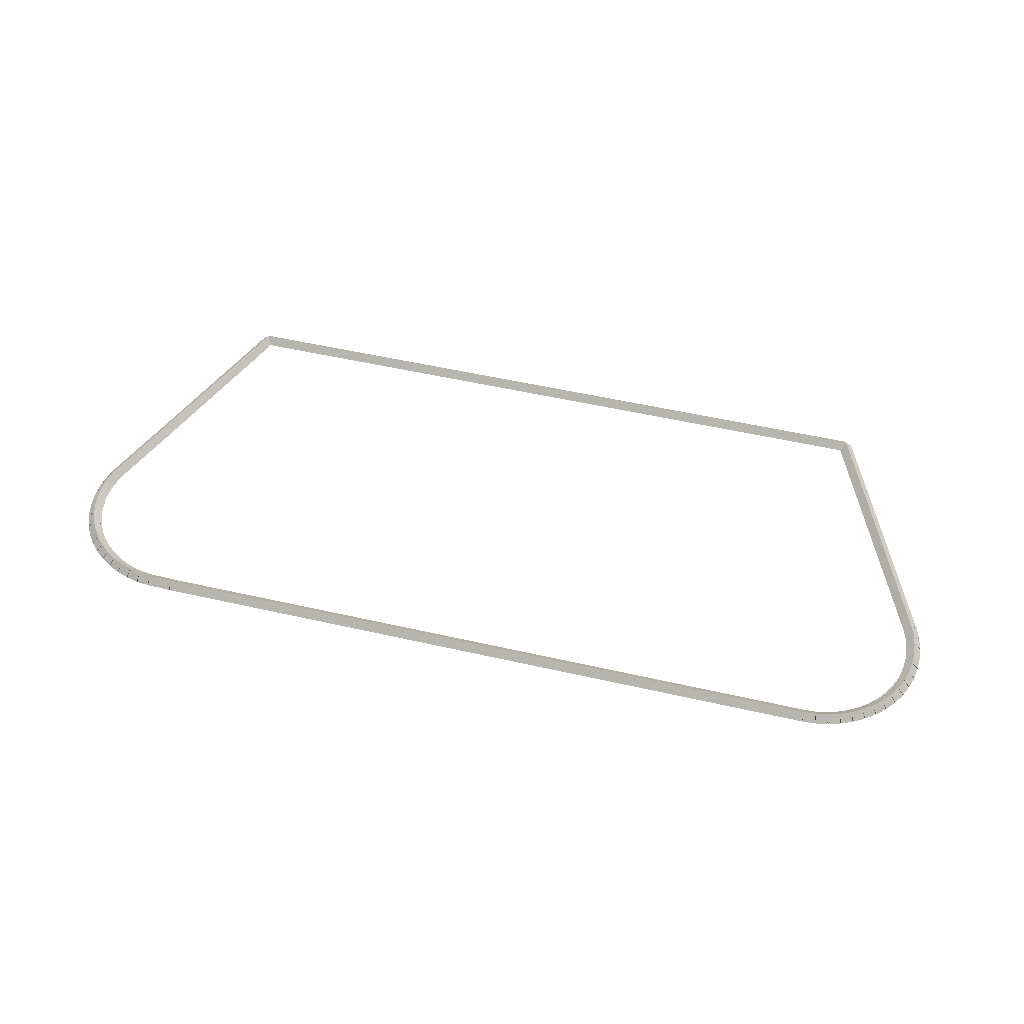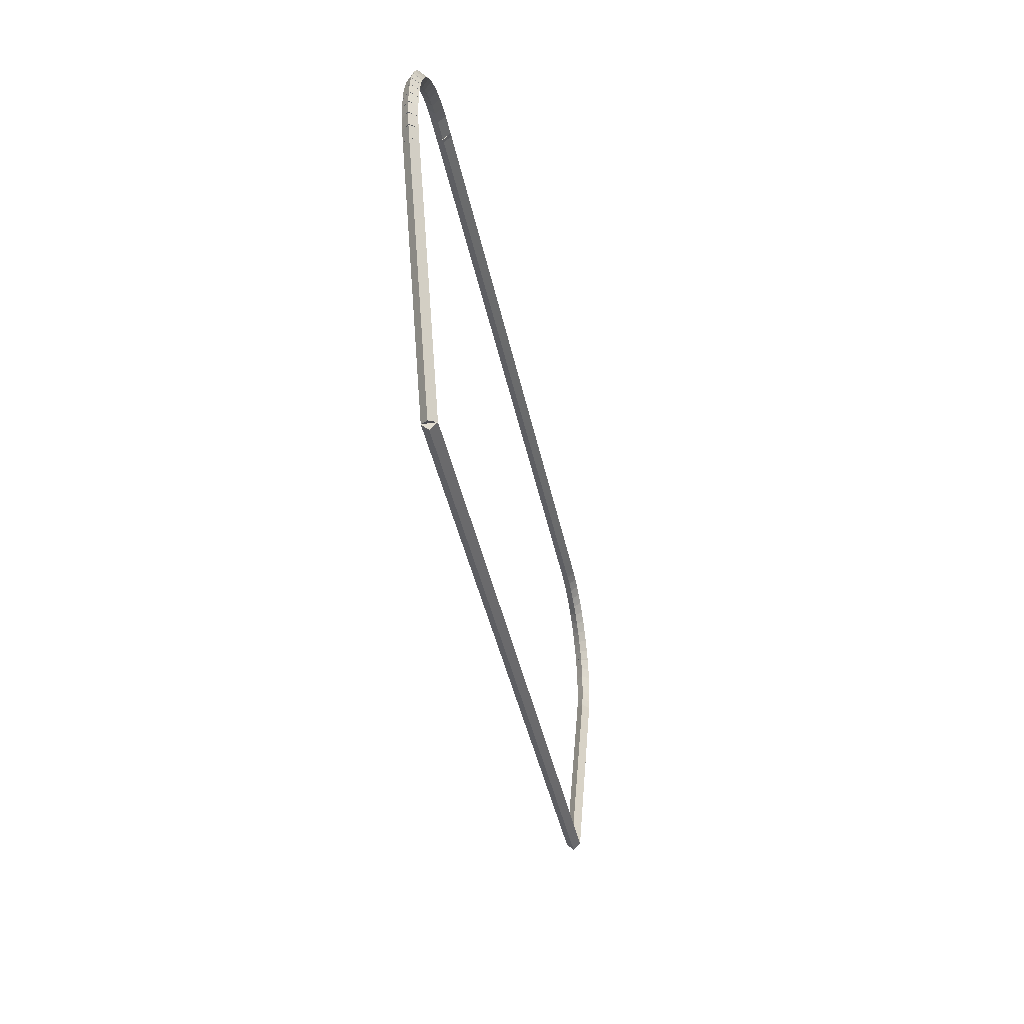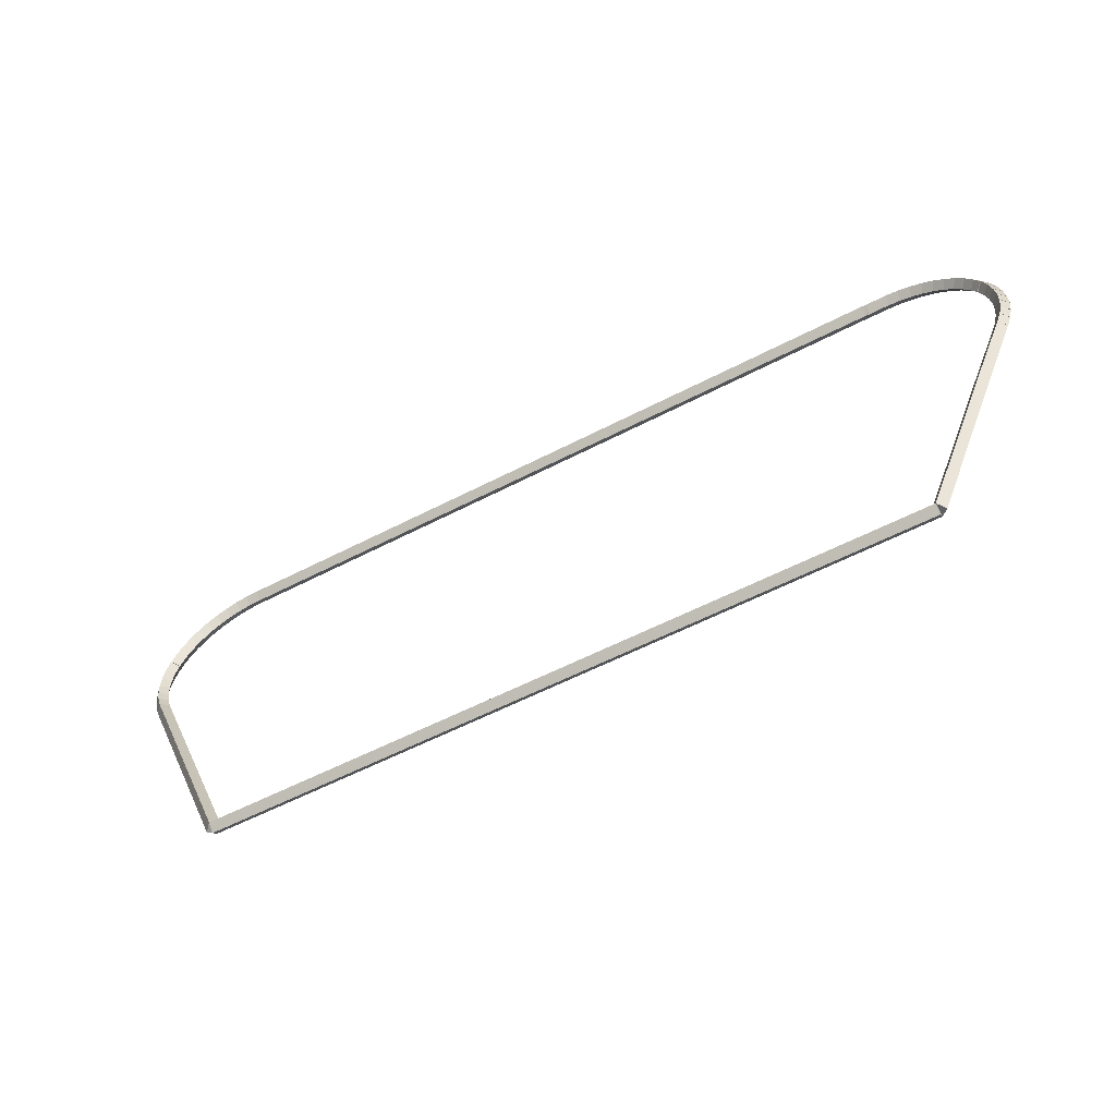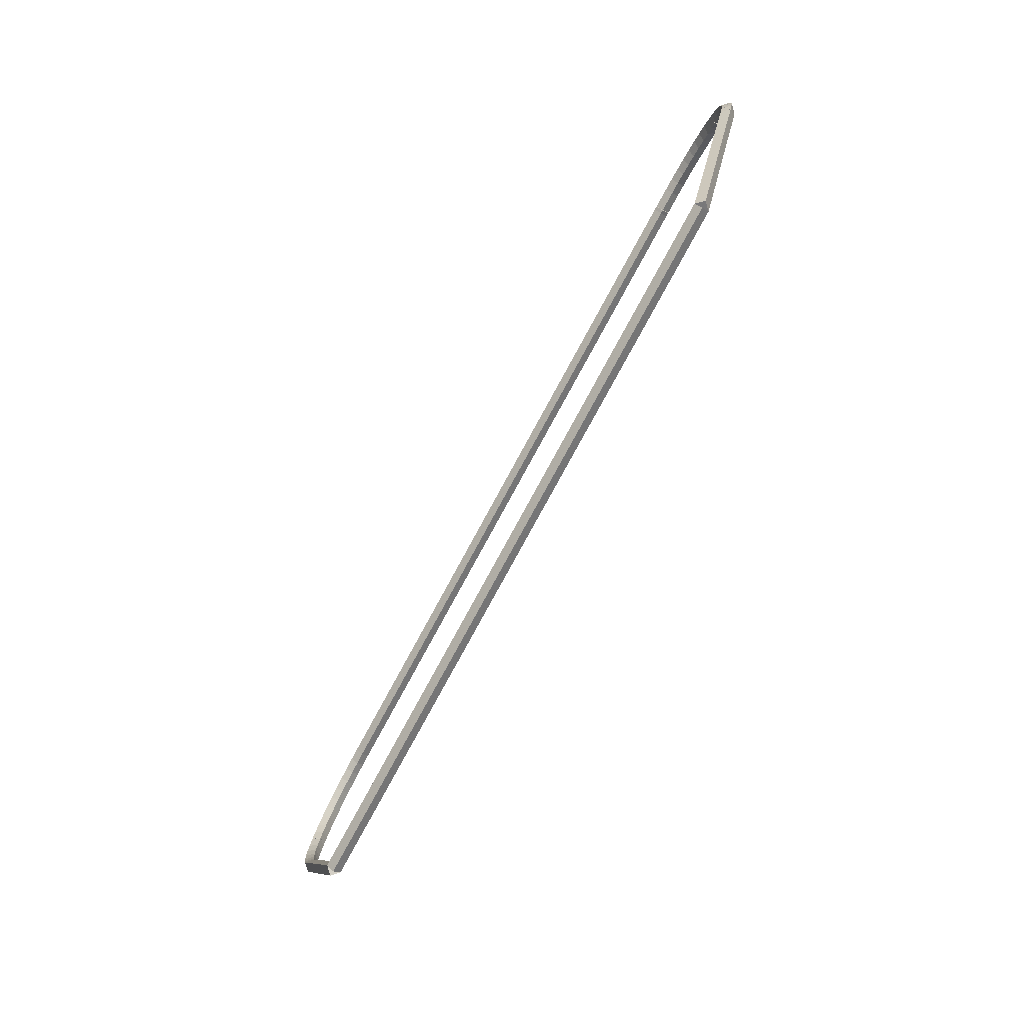
<metadata>
{"format":"obj","ext":"obj","renderer":"f3d","projection":"perspective","resolution":1024,"background":"white","views":[{"elev":52.0,"azim":-166.1,"up":"+Z"},{"elev":-39.0,"azim":101.0,"up":"+Y"},{"elev":-57.0,"azim":28.5,"up":"+Y"},{"elev":-79.7,"azim":61.4,"up":"+Y"}]}
</metadata>
<code>
g base_node_247_197_0
v -53.46 24.15 48.68
v -53.36 24.16 48.58
v -53.46 24.15 48.48
v -53.56 24.14 48.58
v -53.45 23.98 48.68
v -53.35 23.99 48.58
v -53.45 23.98 48.48
v -53.55 23.98 48.58
f 1 2 3 4
f 6 2 1 5
f 5 1 4 8
f 6 5 8 7
f 8 4 3 7
f 7 3 2 6
g base_node_247_197_0
v -53.45 24.32 48.68
v -53.35 24.31 48.58
v -53.45 24.32 48.48
v -53.55 24.32 48.58
v -53.46 24.15 48.68
v -53.36 24.14 48.58
v -53.46 24.15 48.48
v -53.56 24.16 48.58
f 9 10 11 12
f 14 10 9 13
f 13 9 12 16
f 14 13 16 15
f 16 12 11 15
f 15 11 10 14
g base_node_247_197_0
v -53.41 24.48 48.68
v -53.32 24.46 48.58
v -53.41 24.48 48.48
v -53.51 24.5 48.58
v -53.45 24.32 48.68
v -53.35 24.3 48.58
v -53.45 24.32 48.48
v -53.54 24.33 48.58
f 17 18 19 20
f 22 18 17 21
f 21 17 20 24
f 22 21 24 23
f 24 20 19 23
f 23 19 18 22
g base_node_247_197_0
v -53.36 24.64 48.68
v -53.27 24.61 48.58
v -53.36 24.64 48.48
v -53.46 24.67 48.58
v -53.41 24.48 48.68
v -53.32 24.45 48.58
v -53.41 24.48 48.48
v -53.51 24.51 48.58
f 25 26 27 28
f 30 26 25 29
f 29 25 28 32
f 30 29 32 31
f 32 28 27 31
f 31 27 26 30
g base_node_247_197_0
v -53.35 24.66 48.68
v -53.27 24.61 48.58
v -53.35 24.66 48.48
v -53.44 24.7 48.58
v -53.36 24.64 48.68
v -53.28 24.59 48.58
v -53.36 24.64 48.48
v -53.45 24.69 48.58
f 33 34 35 36
f 38 34 33 37
f 37 33 36 40
f 38 37 40 39
f 40 36 35 39
f 39 35 34 38
g base_node_247_197_0
v -53.29 24.79 48.68
v -53.2 24.74 48.58
v -53.29 24.79 48.48
v -53.38 24.83 48.58
v -53.35 24.66 48.68
v -53.26 24.61 48.58
v -53.35 24.66 48.48
v -53.45 24.7 48.58
f 41 42 43 44
f 46 42 41 45
f 45 41 44 48
f 46 45 48 47
f 48 44 43 47
f 47 43 42 46
g base_node_247_197_0
v -53.21 24.93 48.68
v -53.12 24.87 48.58
v -53.21 24.93 48.48
v -53.29 24.98 48.58
v -53.29 24.79 48.68
v -53.21 24.73 48.58
v -53.29 24.79 48.48
v -53.38 24.84 48.58
f 49 50 51 52
f 54 50 49 53
f 53 49 52 56
f 54 53 56 55
f 56 52 51 55
f 55 51 50 54
g base_node_247_197_0
v -53.1 25.06 48.68
v -53.02 24.99 48.58
v -53.1 25.06 48.48
v -53.18 25.12 48.58
v -53.21 24.93 48.68
v -53.13 24.86 48.58
v -53.21 24.93 48.48
v -53.28 24.99 48.58
f 57 58 59 60
f 62 58 57 61
f 61 57 60 64
f 62 61 64 63
f 64 60 59 63
f 63 59 58 62
g base_node_247_197_0
v -52.98 25.17 48.68
v -52.91 25.1 48.58
v -52.98 25.17 48.48
v -53.04 25.25 48.58
v -53.1 25.06 48.68
v -53.03 24.98 48.58
v -53.1 25.06 48.48
v -53.17 25.13 48.58
f 65 66 67 68
f 70 66 65 69
f 69 65 68 72
f 70 69 72 71
f 72 68 67 71
f 71 67 66 70
g base_node_247_197_0
v -52.84 25.27 48.68
v -52.78 25.19 48.58
v -52.84 25.27 48.48
v -52.9 25.36 48.58
v -52.98 25.17 48.68
v -52.92 25.09 48.58
v -52.98 25.17 48.48
v -53.04 25.25 48.58
f 73 74 75 76
f 78 74 73 77
f 77 73 76 80
f 78 77 80 79
f 80 76 75 79
f 79 75 74 78
g base_node_247_197_0
v -52.69 25.36 48.68
v -52.64 25.27 48.58
v -52.69 25.36 48.48
v -52.74 25.45 48.58
v -52.84 25.27 48.68
v -52.79 25.19 48.58
v -52.84 25.27 48.48
v -52.89 25.36 48.58
f 81 82 83 84
f 86 82 81 85
f 85 81 84 88
f 86 85 88 87
f 88 84 83 87
f 87 83 82 86
g base_node_247_197_0
v -52.53 25.43 48.68
v -52.49 25.34 48.58
v -52.53 25.43 48.48
v -52.57 25.52 48.58
v -52.69 25.36 48.68
v -52.65 25.27 48.58
v -52.69 25.36 48.48
v -52.73 25.45 48.58
f 89 90 91 92
f 94 90 89 93
f 93 89 92 96
f 94 93 96 95
f 96 92 91 95
f 95 91 90 94
g base_node_247_197_0
v -52.37 25.48 48.68
v -52.34 25.38 48.58
v -52.37 25.48 48.48
v -52.4 25.57 48.58
v -52.53 25.43 48.68
v -52.51 25.33 48.58
v -52.53 25.43 48.48
v -52.56 25.52 48.58
f 97 98 99 100
f 102 98 97 101
f 101 97 100 104
f 102 101 104 103
f 104 100 99 103
f 103 99 98 102
g base_node_247_197_0
v -52.2 25.51 48.68
v -52.18 25.41 48.58
v -52.2 25.51 48.48
v -52.22 25.61 48.58
v -52.37 25.48 48.68
v -52.35 25.38 48.58
v -52.37 25.48 48.48
v -52.39 25.58 48.58
f 105 106 107 108
f 110 106 105 109
f 109 105 108 112
f 110 109 112 111
f 112 108 107 111
f 111 107 106 110
g base_node_247_197_0
v -52.03 25.52 48.68
v -52.02 25.42 48.58
v -52.03 25.52 48.48
v -52.04 25.62 48.58
v -52.2 25.51 48.68
v -52.19 25.41 48.58
v -52.2 25.51 48.48
v -52.21 25.61 48.58
f 113 114 115 116
f 118 114 113 117
f 117 113 116 120
f 118 117 120 119
f 120 116 115 119
f 119 115 114 118
g base_node_247_197_0
v -42.44 25.52 48.68
v -42.44 25.42 48.58
v -42.44 25.52 48.48
v -42.44 25.62 48.58
v -52.03 25.52 48.68
v -52.03 25.42 48.58
v -52.03 25.52 48.48
v -52.03 25.62 48.58
f 121 122 123 124
f 126 122 121 125
f 125 121 124 128
f 126 125 128 127
f 128 124 123 127
f 127 123 122 126
g base_node_247_197_0
v -42.39 25.52 48.68
v -42.4 25.42 48.58
v -42.39 25.52 48.48
v -42.38 25.62 48.58
v -42.44 25.52 48.68
v -42.45 25.42 48.58
v -42.44 25.52 48.48
v -42.43 25.62 48.58
f 129 130 131 132
f 134 130 129 133
f 133 129 132 136
f 134 133 136 135
f 136 132 131 135
f 135 131 130 134
g base_node_247_197_0
v -42.1 25.52 48.68
v -42.1 25.42 48.58
v -42.1 25.52 48.48
v -42.1 25.62 48.58
v -42.39 25.52 48.68
v -42.39 25.42 48.58
v -42.39 25.52 48.48
v -42.39 25.62 48.58
f 137 138 139 140
f 142 138 137 141
f 141 137 140 144
f 142 141 144 143
f 144 140 139 143
f 143 139 138 142
g base_node_247_197_0
v -41.93 25.5 48.68
v -41.94 25.4 48.58
v -41.93 25.5 48.48
v -41.92 25.6 48.58
v -42.1 25.52 48.68
v -42.11 25.42 48.58
v -42.1 25.52 48.48
v -42.09 25.62 48.58
f 145 146 147 148
f 150 146 145 149
f 149 145 148 152
f 150 149 152 151
f 152 148 147 151
f 151 147 146 150
g base_node_247_197_0
v -41.76 25.46 48.68
v -41.78 25.36 48.58
v -41.76 25.46 48.48
v -41.74 25.56 48.58
v -41.93 25.5 48.68
v -41.95 25.4 48.58
v -41.93 25.5 48.48
v -41.91 25.6 48.58
f 153 154 155 156
f 158 154 153 157
f 157 153 156 160
f 158 157 160 159
f 160 156 155 159
f 159 155 154 158
g base_node_247_197_0
v -41.6 25.4 48.68
v -41.63 25.31 48.58
v -41.6 25.4 48.48
v -41.57 25.5 48.58
v -41.76 25.46 48.68
v -41.8 25.37 48.58
v -41.76 25.46 48.48
v -41.73 25.55 48.58
f 161 162 163 164
f 166 162 161 165
f 165 161 164 168
f 166 165 168 167
f 168 164 163 167
f 167 163 162 166
g base_node_247_197_0
v -41.45 25.33 48.68
v -41.49 25.24 48.58
v -41.45 25.33 48.48
v -41.4 25.42 48.58
v -41.6 25.4 48.68
v -41.64 25.31 48.58
v -41.6 25.4 48.48
v -41.56 25.49 48.58
f 169 170 171 172
f 174 170 169 173
f 173 169 172 176
f 174 173 176 175
f 176 172 171 175
f 175 171 170 174
g base_node_247_197_0
v -41.3 25.23 48.68
v -41.36 25.15 48.58
v -41.3 25.23 48.48
v -41.25 25.32 48.58
v -41.45 25.33 48.68
v -41.5 25.24 48.58
v -41.45 25.33 48.48
v -41.39 25.41 48.58
f 177 178 179 180
f 182 178 177 181
f 181 177 180 184
f 182 181 184 183
f 184 180 179 183
f 183 179 178 182
g base_node_247_197_0
v -41.17 25.13 48.68
v -41.24 25.05 48.58
v -41.17 25.13 48.48
v -41.11 25.2 48.58
v -41.3 25.23 48.68
v -41.37 25.16 48.58
v -41.3 25.23 48.48
v -41.24 25.31 48.58
f 185 186 187 188
f 190 186 185 189
f 189 185 188 192
f 190 189 192 191
f 192 188 187 191
f 191 187 186 190
g base_node_247_197_0
v -41.06 25 48.68
v -41.13 24.94 48.58
v -41.06 25 48.48
v -40.98 25.07 48.58
v -41.17 25.13 48.68
v -41.24 25.06 48.58
v -41.17 25.13 48.48
v -41.1 25.2 48.58
f 193 194 195 196
f 198 194 193 197
f 197 193 196 200
f 198 197 200 199
f 200 196 195 199
f 199 195 194 198
g base_node_247_197_0
v -40.96 24.87 48.68
v -41.04 24.81 48.58
v -40.96 24.87 48.48
v -40.88 24.93 48.58
v -41.06 25 48.68
v -41.14 24.95 48.58
v -41.06 25 48.48
v -40.98 25.06 48.58
f 201 202 203 204
f 206 202 201 205
f 205 201 204 208
f 206 205 208 207
f 208 204 203 207
f 207 203 202 206
g base_node_247_197_0
v -40.89 24.74 48.68
v -40.97 24.7 48.58
v -40.89 24.74 48.48
v -40.8 24.79 48.58
v -40.96 24.87 48.68
v -41.04 24.82 48.58
v -40.96 24.87 48.48
v -40.87 24.92 48.58
f 209 210 211 212
f 214 210 209 213
f 213 209 212 216
f 214 213 216 215
f 216 212 211 215
f 215 211 210 214
g base_node_247_197_0
v -40.88 24.73 48.68
v -40.96 24.67 48.58
v -40.88 24.73 48.48
v -40.79 24.78 48.58
v -40.89 24.74 48.68
v -40.97 24.69 48.58
v -40.89 24.74 48.48
v -40.8 24.8 48.58
f 217 218 219 220
f 222 218 217 221
f 221 217 220 224
f 222 221 224 223
f 224 220 219 223
f 223 219 218 222
g base_node_247_197_0
v -40.81 24.57 48.68
v -40.91 24.54 48.58
v -40.81 24.57 48.48
v -40.72 24.61 48.58
v -40.88 24.73 48.68
v -40.97 24.69 48.58
v -40.88 24.73 48.48
v -40.78 24.76 48.58
f 225 226 227 228
f 230 226 225 229
f 229 225 228 232
f 230 229 232 231
f 232 228 227 231
f 231 227 226 230
g base_node_247_197_0
v -40.77 24.41 48.68
v -40.87 24.39 48.58
v -40.77 24.41 48.48
v -40.67 24.44 48.58
v -40.81 24.57 48.68
v -40.91 24.55 48.58
v -40.81 24.57 48.48
v -40.72 24.6 48.58
f 233 234 235 236
f 238 234 233 237
f 237 233 236 240
f 238 237 240 239
f 240 236 235 239
f 239 235 234 238
g base_node_247_197_0
v -40.75 24.25 48.68
v -40.85 24.23 48.58
v -40.75 24.25 48.48
v -40.65 24.26 48.58
v -40.77 24.41 48.68
v -40.87 24.4 48.58
v -40.77 24.41 48.48
v -40.67 24.42 48.58
f 241 242 243 244
f 246 242 241 245
f 245 241 244 248
f 246 245 248 247
f 248 244 243 247
f 247 243 242 246
g base_node_247_197_0
v -40.75 24.08 48.68
v -40.85 24.08 48.58
v -40.75 24.08 48.48
v -40.65 24.08 48.58
v -40.75 24.25 48.68
v -40.85 24.25 48.58
v -40.75 24.25 48.48
v -40.65 24.25 48.58
f 249 250 251 252
f 254 250 249 253
f 253 249 252 256
f 254 253 256 255
f 256 252 251 255
f 255 251 250 254
g base_node_247_197_0
v -40.77 23.91 48.68
v -40.86 23.92 48.58
v -40.77 23.91 48.48
v -40.67 23.9 48.58
v -40.75 24.08 48.68
v -40.85 24.09 48.58
v -40.75 24.08 48.48
v -40.65 24.07 48.58
f 257 258 259 260
f 262 258 257 261
f 261 257 260 264
f 262 261 264 263
f 264 260 259 263
f 263 259 258 262
g base_node_247_197_0
v -40.8 23.75 48.68
v -40.9 23.77 48.58
v -40.8 23.75 48.48
v -40.71 23.73 48.58
v -40.77 23.91 48.68
v -40.86 23.94 48.58
v -40.77 23.91 48.48
v -40.67 23.89 48.58
f 265 266 267 268
f 270 266 265 269
f 269 265 268 272
f 270 269 272 271
f 272 268 267 271
f 271 267 266 270
g base_node_247_197_0
v -40.86 23.59 48.68
v -40.96 23.63 48.58
v -40.86 23.59 48.48
v -40.77 23.56 48.58
v -40.8 23.75 48.68
v -40.9 23.79 48.58
v -40.8 23.75 48.48
v -40.71 23.72 48.58
f 273 274 275 276
f 278 274 273 277
f 277 273 276 280
f 278 277 280 279
f 280 276 275 279
f 279 275 274 278
g base_node_247_197_0
v -41.26 22.65 48.68
v -41.35 22.69 48.58
v -41.26 22.65 48.48
v -41.17 22.61 48.58
v -40.86 23.59 48.68
v -40.95 23.63 48.58
v -40.86 23.59 48.48
v -40.77 23.55 48.58
f 281 282 283 284
f 286 282 281 285
f 285 281 284 288
f 286 285 288 287
f 288 284 283 287
f 287 283 282 286
g base_node_247_197_0
v -42.22 20.34 48.68
v -42.31 20.38 48.58
v -42.22 20.34 48.48
v -42.13 20.3 48.58
v -41.26 22.65 48.68
v -41.35 22.69 48.58
v -41.26 22.65 48.48
v -41.17 22.61 48.58
f 289 290 291 292
f 294 290 289 293
f 293 289 292 296
f 294 293 296 295
f 296 292 291 295
f 295 291 290 294
g base_node_247_197_0
v -51.99 20.34 48.68
v -51.99 20.44 48.58
v -51.99 20.34 48.48
v -51.99 20.24 48.58
v -42.22 20.34 48.68
v -42.22 20.44 48.58
v -42.22 20.34 48.48
v -42.22 20.24 48.58
f 297 298 299 300
f 302 298 297 301
f 301 297 300 304
f 302 301 304 303
f 304 300 299 303
f 303 299 298 302
g base_node_247_197_0
v -53.37 23.66 48.68
v -53.27 23.7 48.58
v -53.37 23.66 48.48
v -53.46 23.62 48.58
v -51.99 20.34 48.68
v -51.89 20.38 48.58
v -51.99 20.34 48.48
v -52.08 20.3 48.58
f 305 306 307 308
f 310 306 305 309
f 309 305 308 312
f 310 309 312 311
f 312 308 307 311
f 311 307 306 310
g base_node_247_197_0
v -53.42 23.82 48.68
v -53.32 23.85 48.58
v -53.42 23.82 48.48
v -53.51 23.79 48.58
v -53.37 23.66 48.68
v -53.27 23.69 48.58
v -53.37 23.66 48.48
v -53.46 23.63 48.58
f 313 314 315 316
f 318 314 313 317
f 317 313 316 320
f 318 317 320 319
f 320 316 315 319
f 319 315 314 318
g base_node_247_197_0
v -53.45 23.98 48.68
v -53.35 24 48.58
v -53.45 23.98 48.48
v -53.54 23.96 48.58
v -53.42 23.82 48.68
v -53.32 23.84 48.58
v -53.42 23.82 48.48
v -53.51 23.8 48.58
f 321 322 323 324
f 326 322 321 325
f 325 321 324 328
f 326 325 328 327
f 328 324 323 327
f 327 323 322 326

</code>
